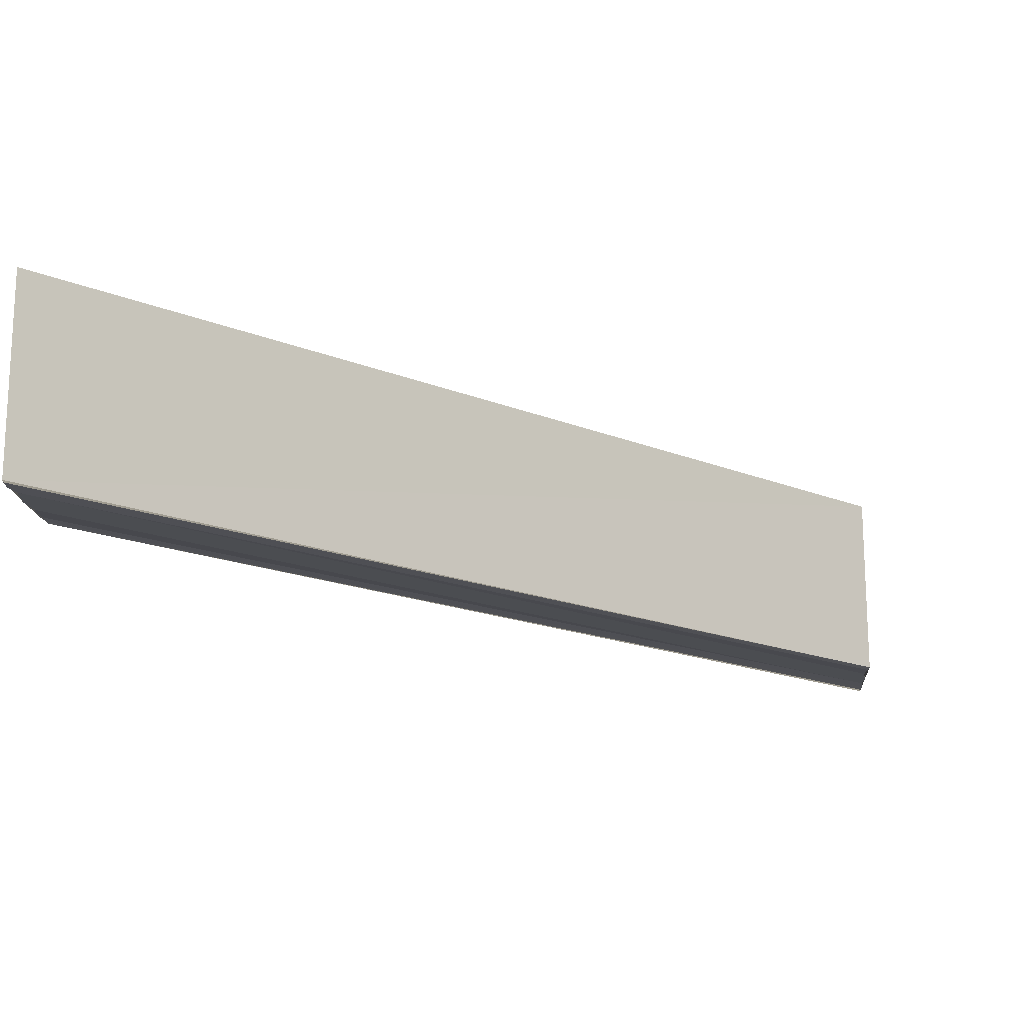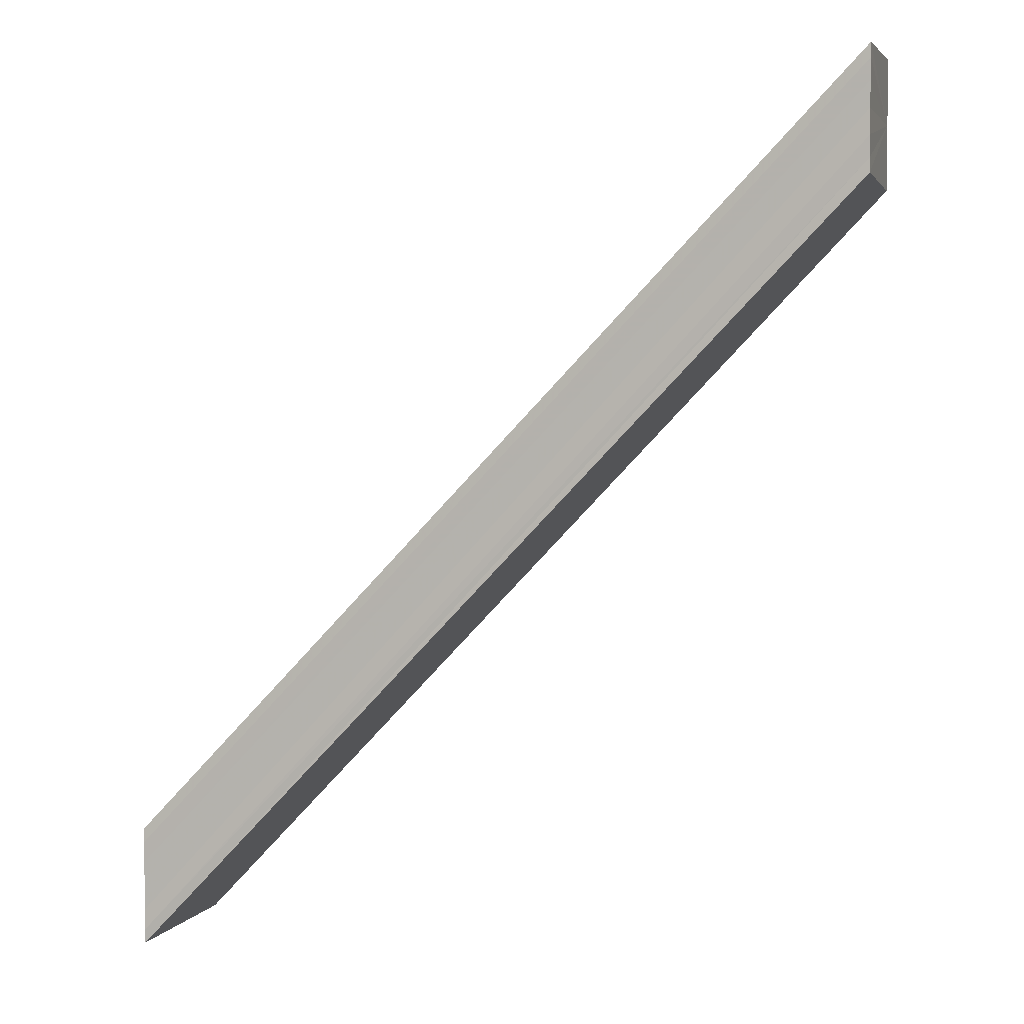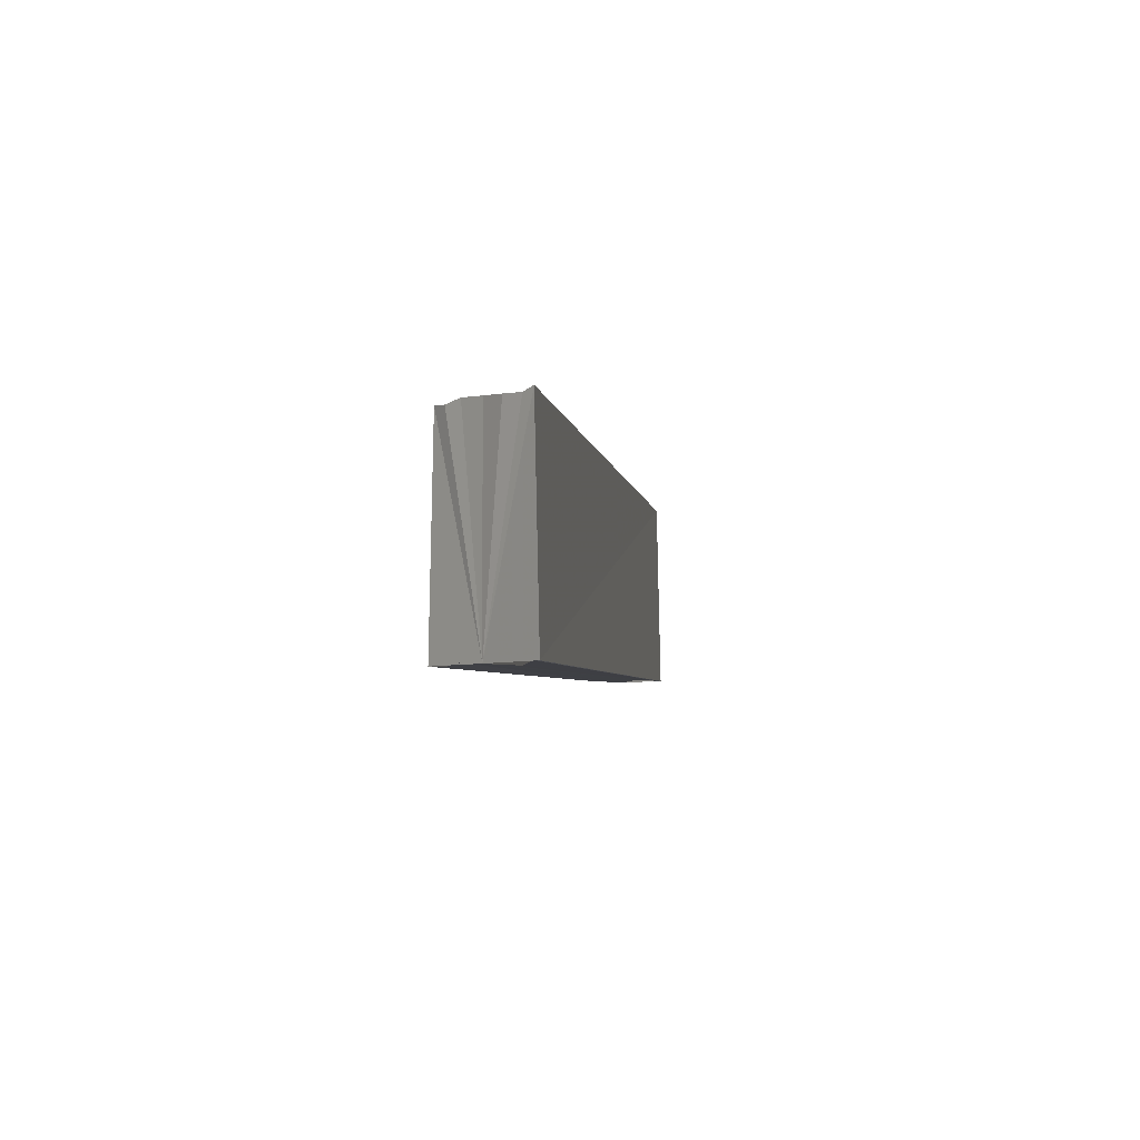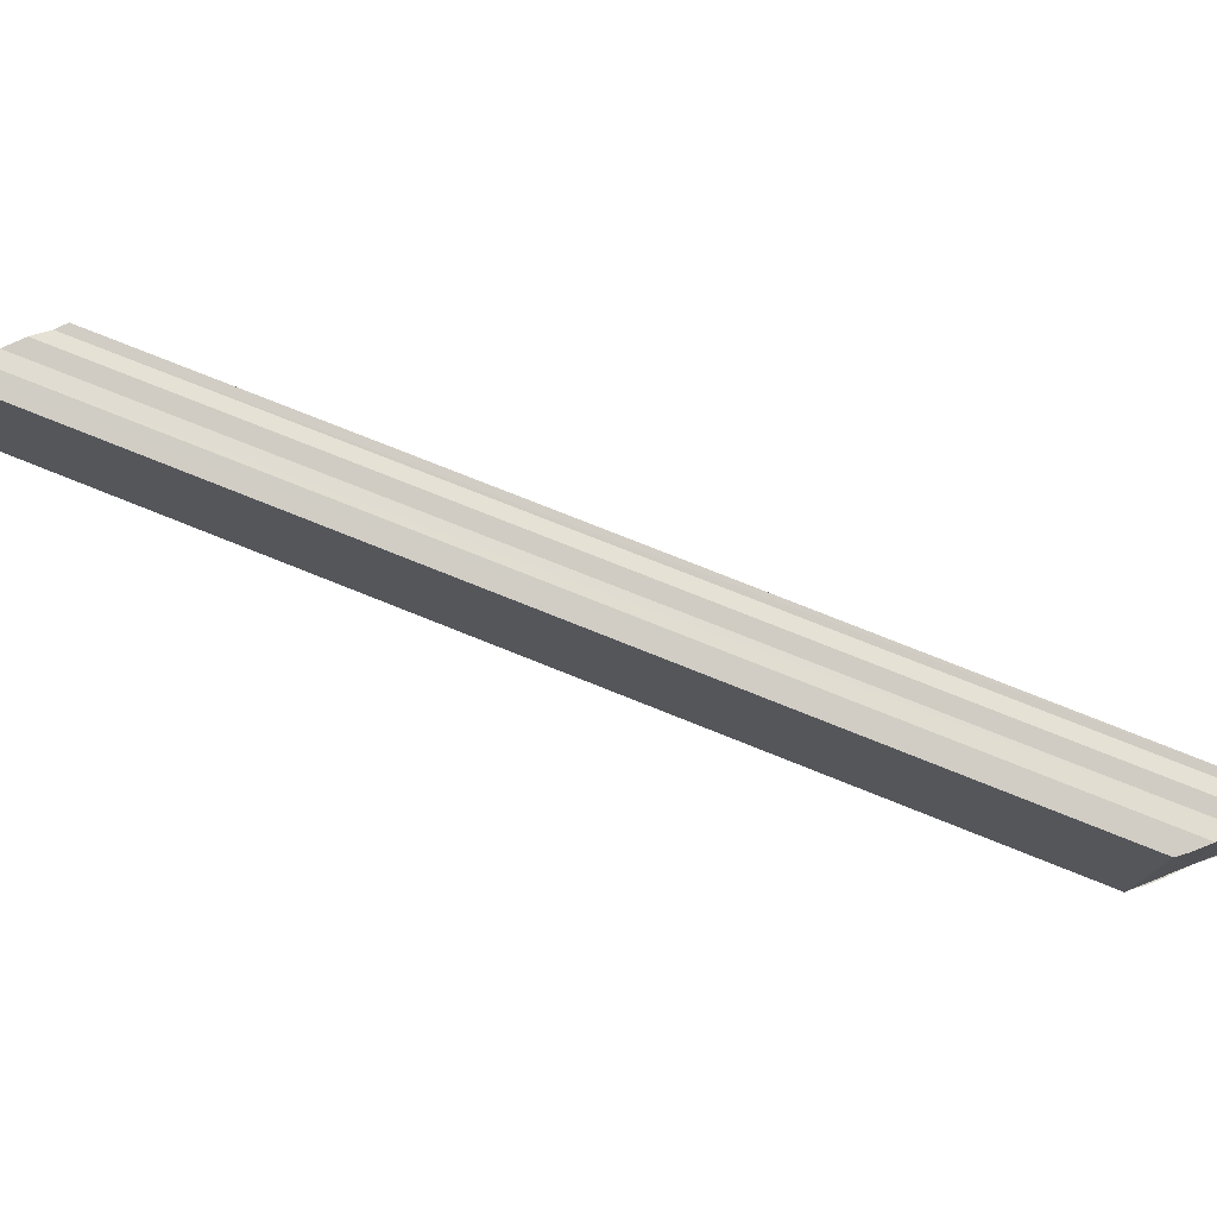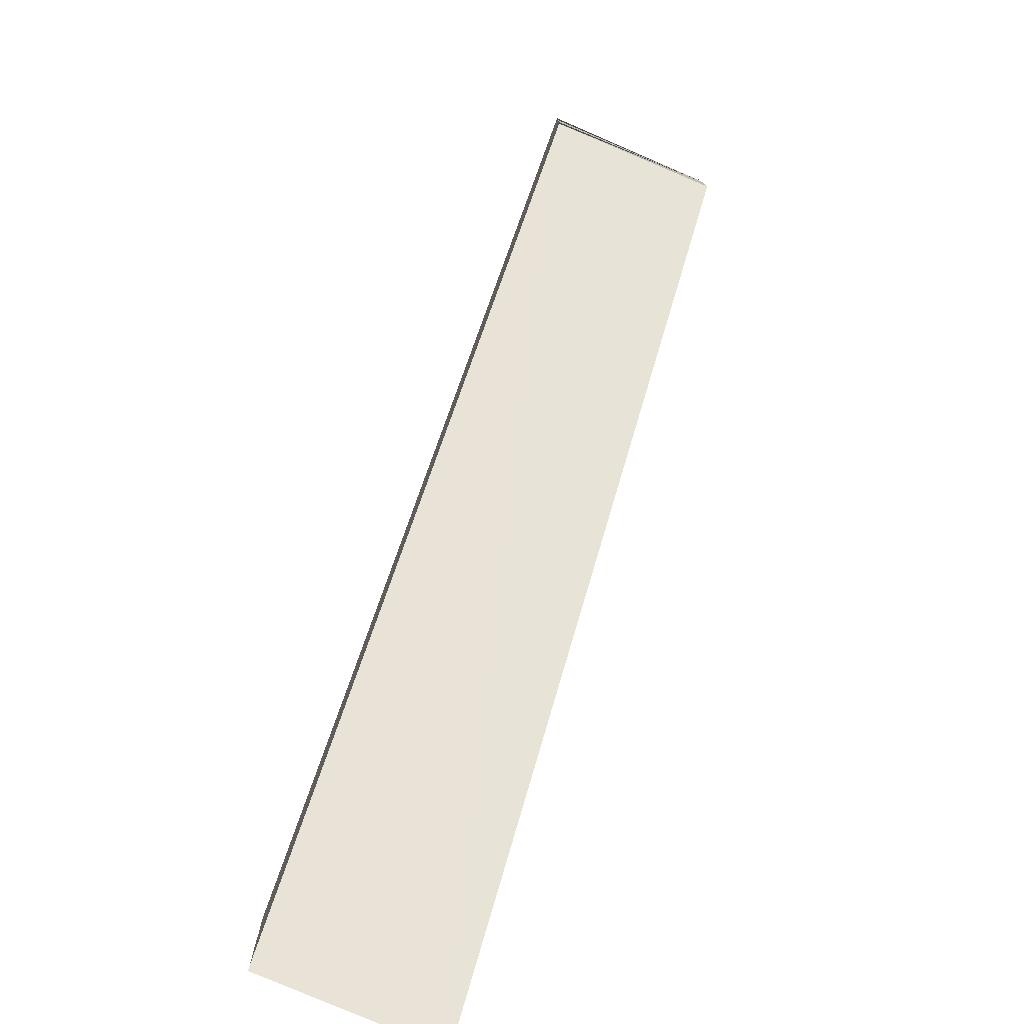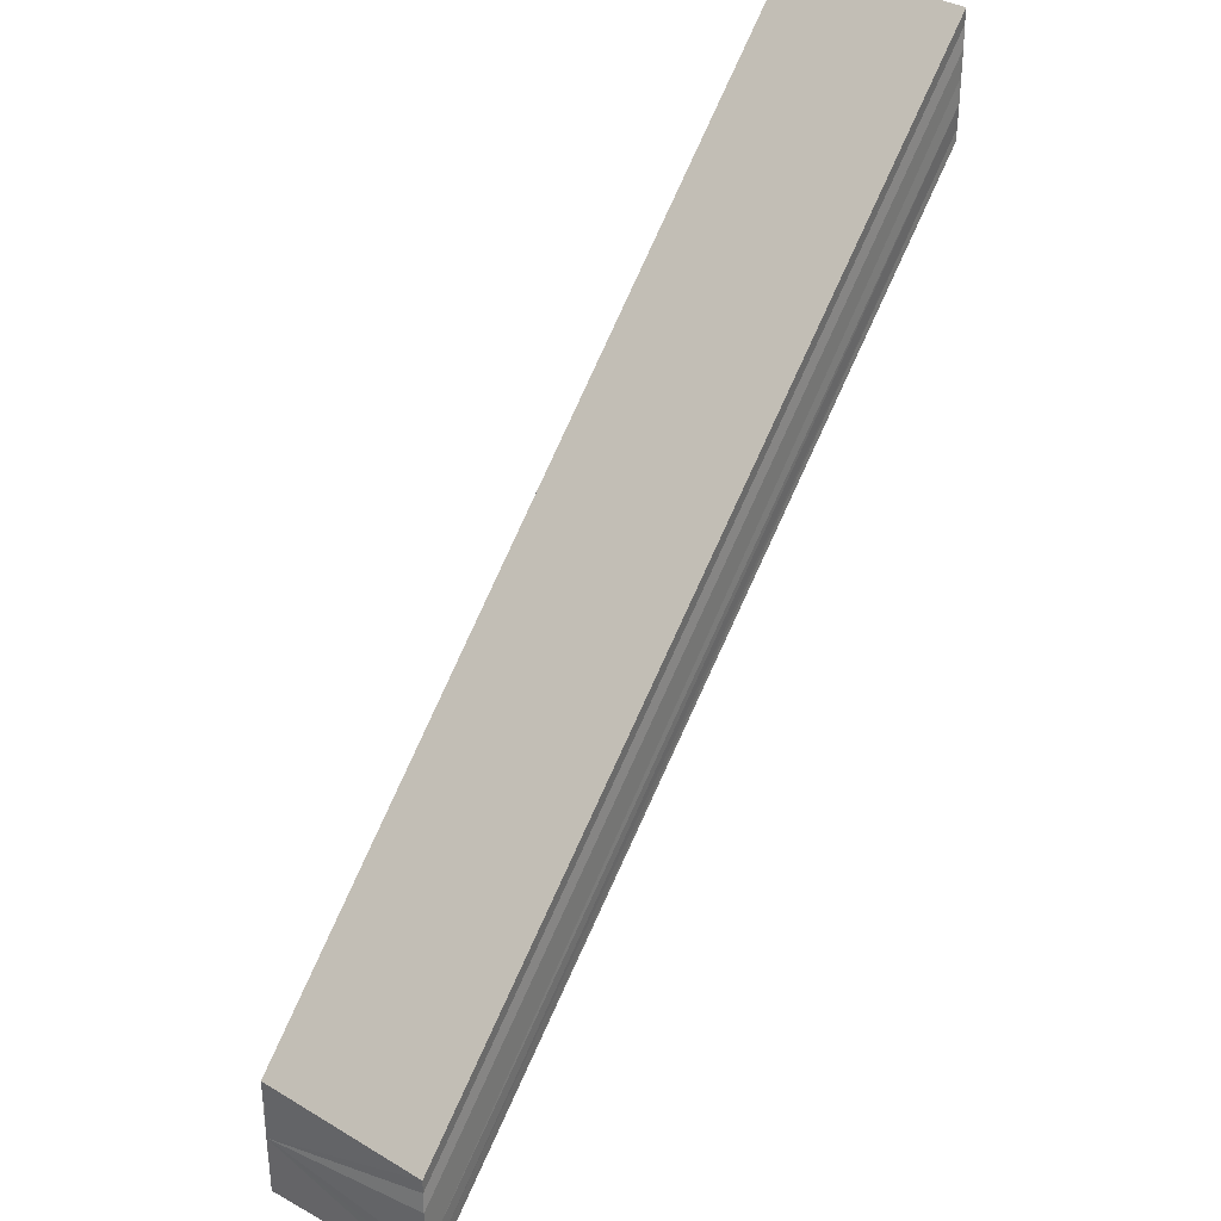
<metadata>
{"format":"obj","ext":"obj","renderer":"f3d","projection":"perspective","resolution":1024,"background":"white","views":[{"elev":-16.0,"azim":-175.2,"up":"+Y"},{"elev":4.2,"azim":-164.7,"up":"+Z"},{"elev":-3.1,"azim":142.9,"up":"+Y"},{"elev":76.3,"azim":68.6,"up":"+Y"},{"elev":-77.9,"azim":-112.0,"up":"+Z"},{"elev":33.5,"azim":127.8,"up":"+Z"}]}
</metadata>
<code>
o 6594
v 2176 1888 7.154
v 2176 1888 7.152
v 2176 1888 7.196
v 2176 1888 7.151
v 2176 1888 7.195
v 2176 1888 7.151
v 2176 1888 7.194
v 2176 1888 7.155
v 2176 1888 7.198
v 2176 1888 7.156
v 2176 1888 7.199
v 2176 1888 7.157
v 2176 1888 7.199
v 2176 1888 7.156
v 2176 1888 7.199
v 2176 1888 7.155
v 2176 1888 7.198
v 2176 1888 7.154
v 2176 1888 7.196
v 2176 1888 7.152
v 2176 1888 7.195
v 2176 1888 7.151
v 2176 1888 7.194
v 2176 1888 7.151
v 2176 1888 7.193
v 2176 1888 7.154
v 2176 1888 7.151
v 2176 1888 7.15
v 2176 1888 7.193
v 2176 1888 7.193
v 2176 1888 7.152
v 2176 1888 7.154
v 2176 1888 7.155
v 2176 1888 7.156
v 2176 1888 7.157
v 2176 1888 7.2
v 2176 1888 7.199
v 2176 1888 7.157
v 2176 1888 7.157
v 2176 1888 7.157
v 2176 1888 7.157
v 2176 1888 7.199
v 2176 1888 7.199
v 2176 1888 7.156
v 2176 1888 7.198
v 2176 1888 7.155
v 2176 1888 7.157
v 2176 1888 7.2
v 2176 1888 7.196
v 2176 1888 7.199
v 2176 1888 7.199
v 2176 1888 7.198
v 2176 1888 7.196
v 2176 1888 7.195
v 2176 1888 7.194
v 2176 1888 7.193
v 2176 1888 7.195
v 2176 1888 7.152
v 2176 1888 7.194
v 2176 1888 7.151
v 2176 1888 7.193
v 2176 1888 7.151
v 2176 1888 7.193
v 2176 1888 7.15
v 2176 1888 7.193
v 2176 1888 7.151
v 2176 1888 7.15
v 2176 1888 7.193
f 1 2 3
f 2 4 5
f 4 6 7
f 8 1 9
f 10 8 11
f 12 10 13
f 13 14 15
f 15 16 17
f 17 18 19
f 19 20 21
f 21 22 23
f 23 24 25
f 26 24 27
f 26 28 24
f 29 28 30
f 26 27 31
f 26 31 32
f 26 32 33
f 26 33 34
f 26 34 35
f 36 35 37
f 38 39 36
f 26 39 40
f 41 40 42
f 43 41 42
f 44 41 43
f 45 44 43
f 46 44 45
f 42 47 48
f 49 46 45
f 26 46 49
f 49 48 50
f 49 50 51
f 49 51 52
f 49 52 53
f 49 53 54
f 49 54 55
f 49 55 56
f 57 26 49
f 58 26 57
f 59 58 57
f 60 58 59
f 61 60 59
f 62 60 61
f 63 62 61
f 49 29 63
f 64 62 65
f 66 67 68

</code>
